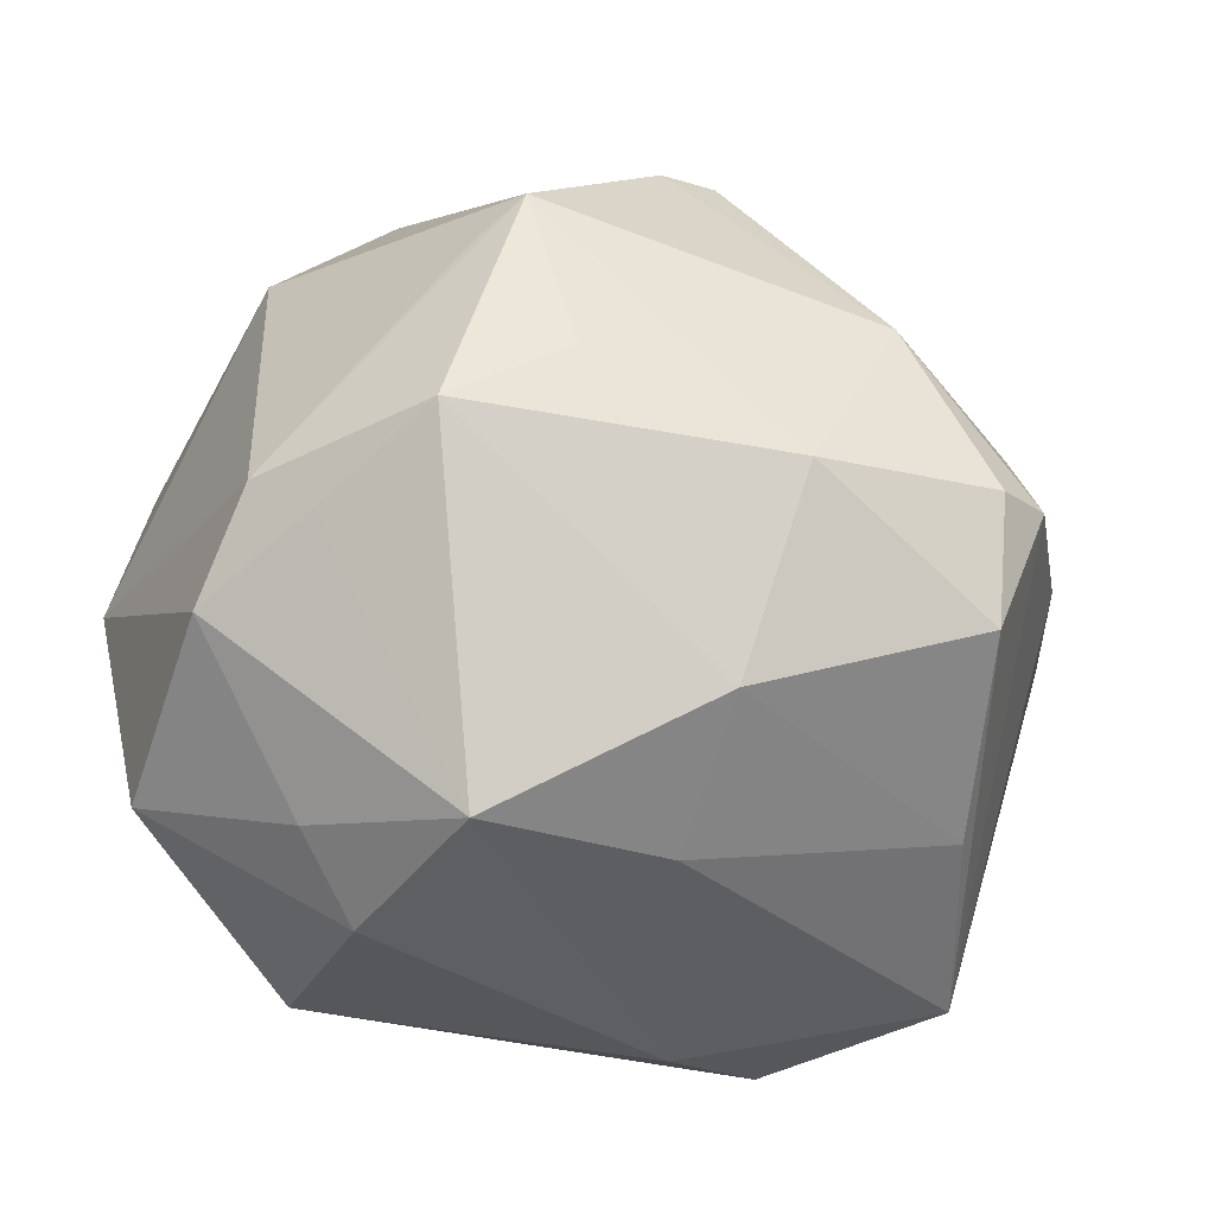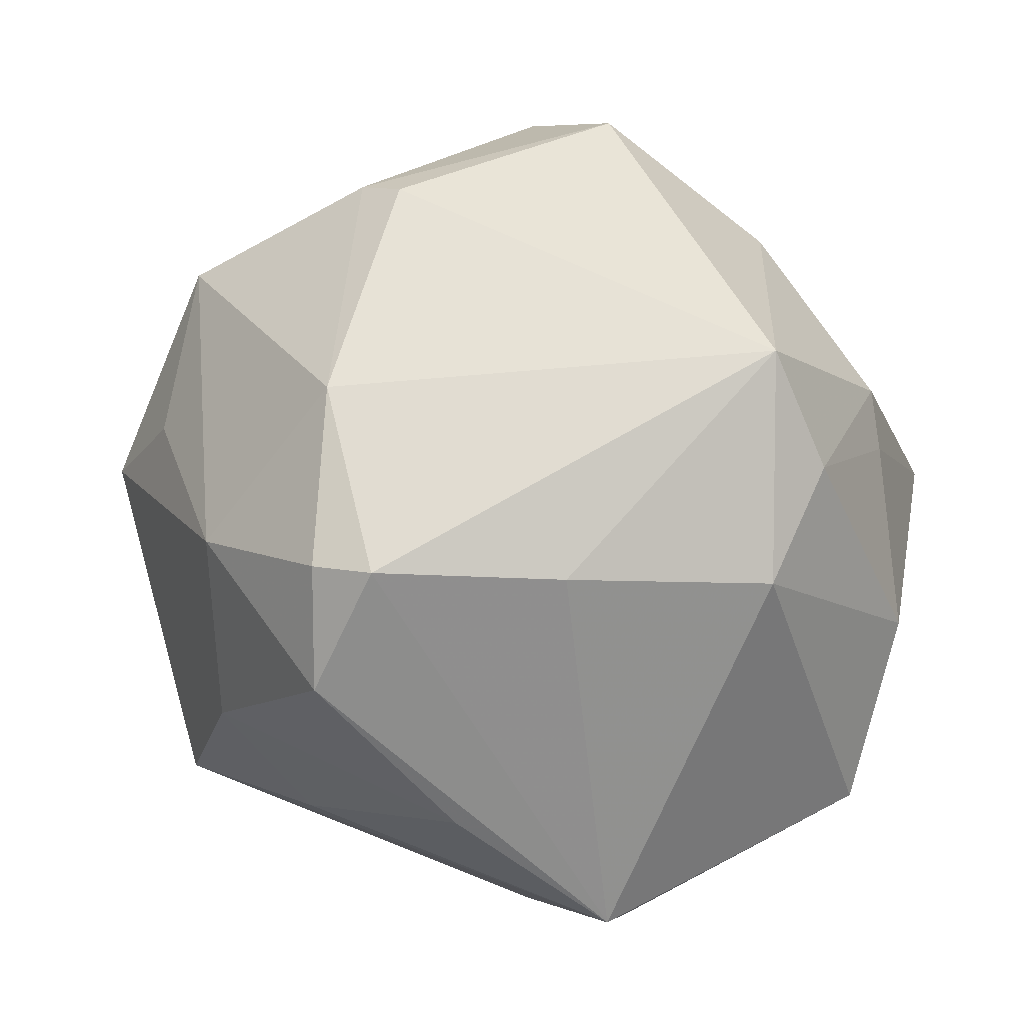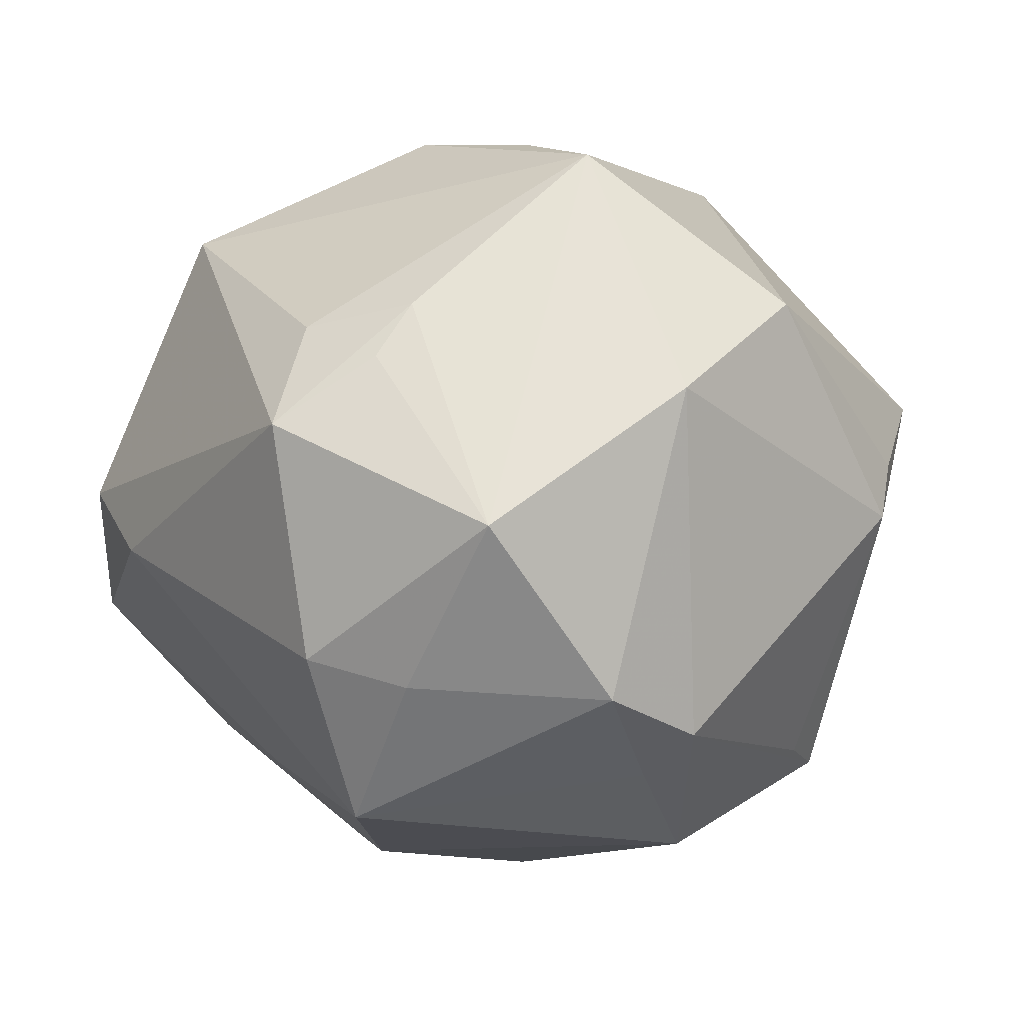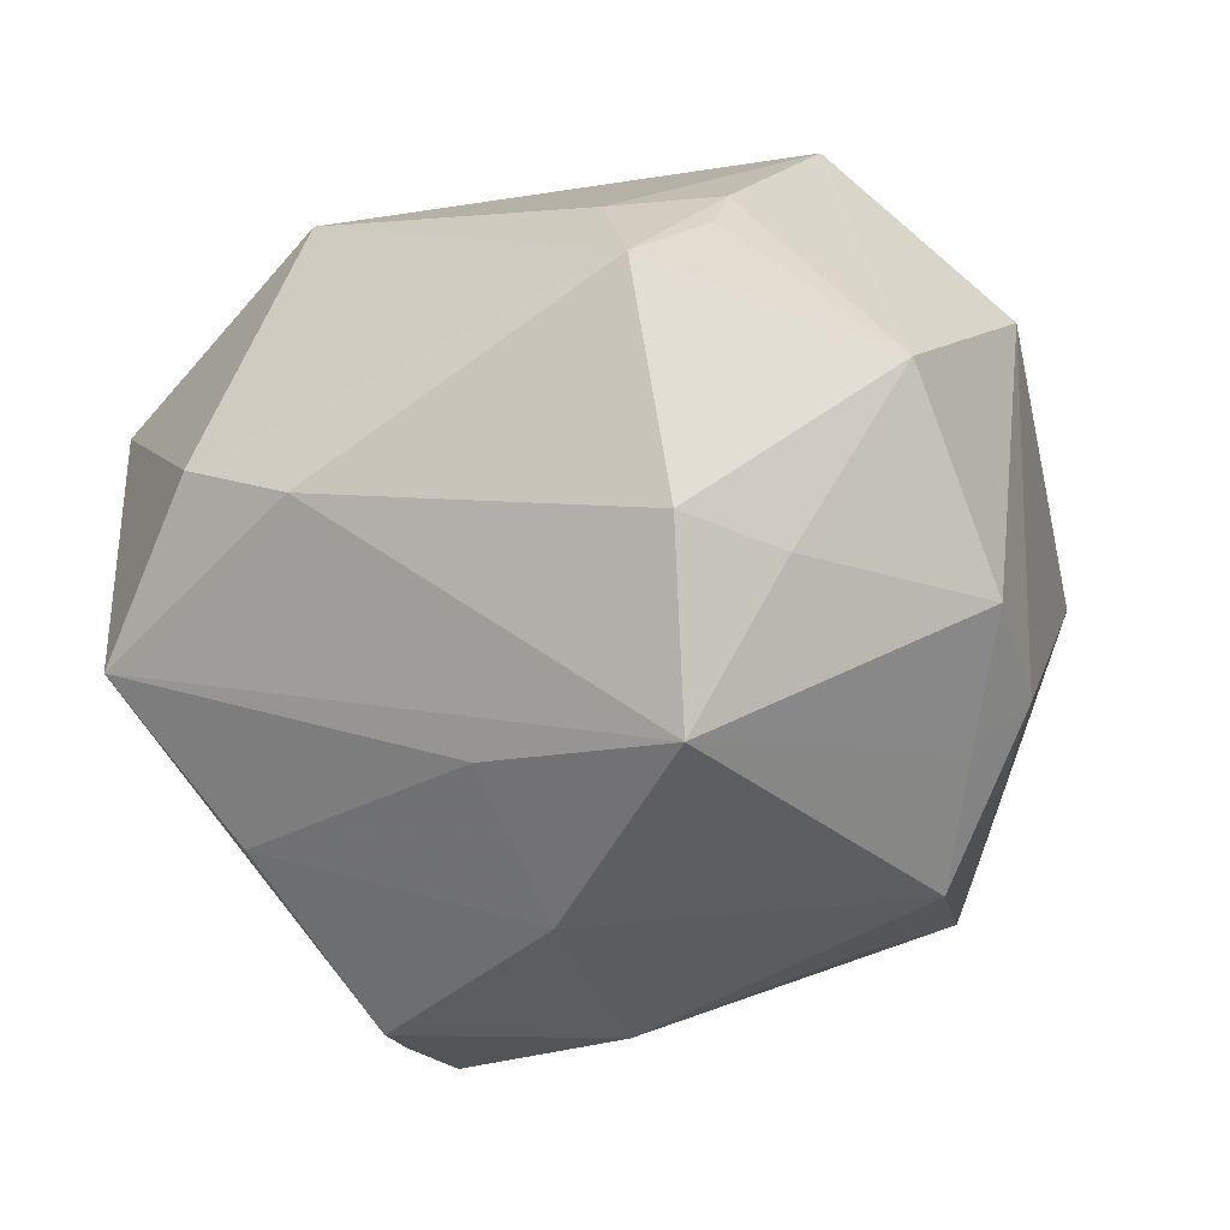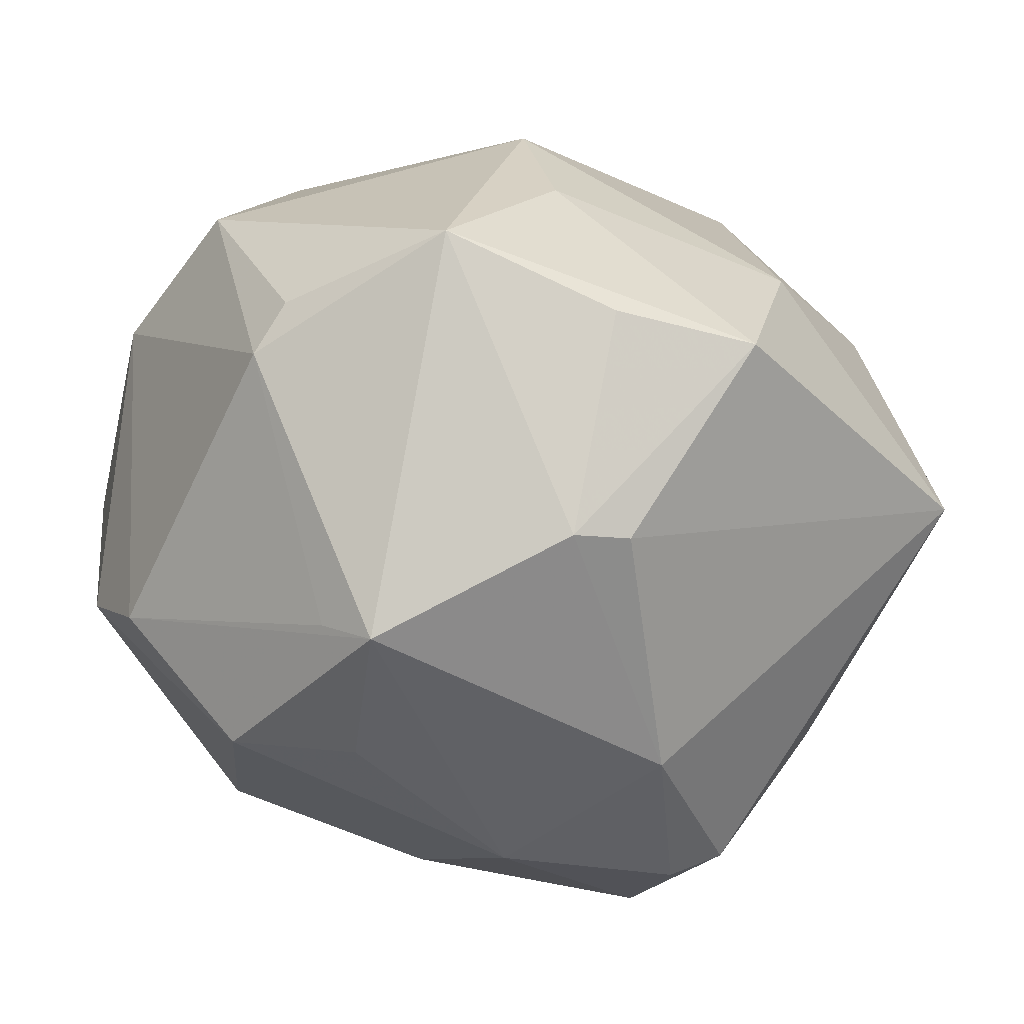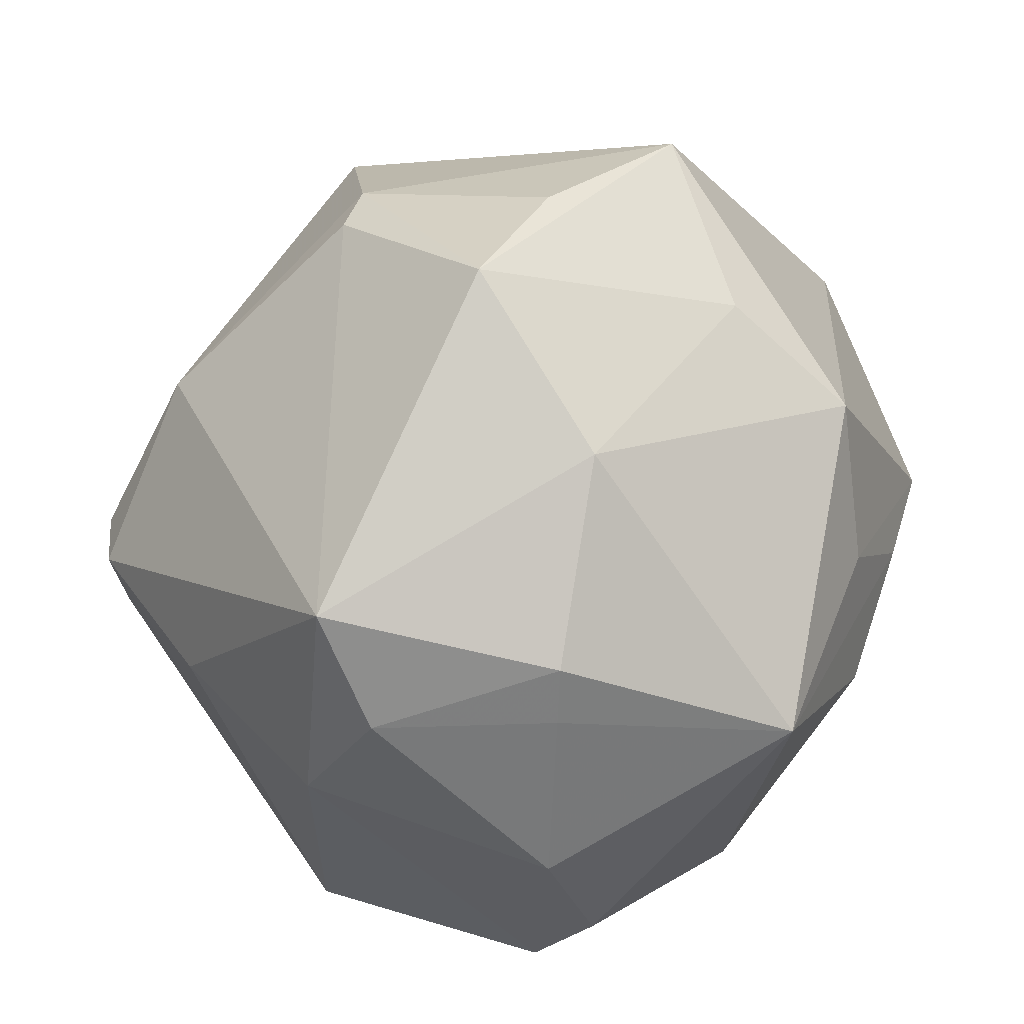
<metadata>
{"format":"obj","ext":"obj","renderer":"f3d","projection":"perspective","resolution":1024,"background":"white","views":[{"elev":-18.7,"azim":153.5,"up":"+Y"},{"elev":8.5,"azim":-131.3,"up":"+Y"},{"elev":8.2,"azim":64.4,"up":"+Z"},{"elev":-21.4,"azim":32.4,"up":"+Z"},{"elev":-23.5,"azim":165.1,"up":"+Z"},{"elev":41.2,"azim":-69.6,"up":"+Y"}]}
</metadata>
<code>
v 0.0284 -0.03165 -0.03075
v -0.02903 0.005861 0.04362
v 0.04137 0.01696 0.0274
v -0.006295 -0.047 -0.003688
v 0.02157 0.01369 -0.03918
v -0.03802 -0.02696 0.02324
v -0.04642 -0.00846 0.02036
v 0.03168 -0.03869 -0.01112
v -0.04312 0.01239 0.02003
v 0.0035 0.04341 -0.02183
v 0.000807 0.002981 -0.04743
v 0.02845 0.02709 -0.02897
v 0.03541 0.03547 0.006975
v 0.05052 -0.01017 -0.01472
v -0.03308 -0.04156 -0.01504
v -0.01457 -0.03431 0.03319
v 0.02833 -0.04114 0.01503
v 0.03872 -0.02965 -0.0138
v 0.004719 0.02687 0.03906
v 0.02113 -0.03417 0.02504
v -0.03967 0.00154 -0.02776
v -0.01335 0.0216 -0.04033
v 0.03498 0.006829 -0.03684
v -0.0514 0.0002777 -0.007272
v 0.01364 -0.002226 0.04549
v -0.01964 -0.0113 -0.04734
v 0.02818 -0.002054 0.04446
v 0.005869 -0.0328 -0.02898
v -0.003178 0.04327 -0.02147
v -0.01937 -0.04698 0.001756
v -0.02704 0.002622 -0.04496
v 0.04912 -0.0004463 0.0192
v 0.02385 0.03221 -0.03204
v -0.04182 0.01926 0.01982
v 0.02988 -0.02491 0.02797
v 0.006079 -0.01914 -0.04193
v -0.01601 0.05107 0.0006588
v -0.00157 0.009413 0.04386
v 0.003878 0.03852 0.02499
v -0.003628 -0.008481 0.04555
v -0.02491 -0.02829 -0.03133
v 0.04928 -0.02456 0.005428
v 0.04276 -0.001994 -0.02574
v -0.0204 0.002848 -0.048
v 0.03117 -0.02987 0.02241
v -0.05127 0.01259 0.001033
v -0.04193 -0.03007 0.01723
v -0.02523 0.03659 0.01771
v 0.0003657 0.05069 0.002938
v 0.03844 0.03277 0.001331
v 0.01957 0.04826 0.01177
v 0.04756 0.001808 -0.02047
v -0.0497 0.02609 -0.005529
f 24 15 47
f 30 17 16
f 16 47 30
f 30 47 15
f 26 15 31
f 21 15 24
f 31 15 21
f 50 33 51
f 16 17 20
f 17 35 20
f 8 42 17
f 32 42 14
f 45 35 17
f 17 42 45
f 45 42 35
f 34 2 48
f 16 2 6
f 6 47 16
f 39 37 48
f 51 37 39
f 32 50 3
f 32 3 27
f 16 20 27
f 27 20 35
f 27 42 32
f 35 42 27
f 4 15 1
f 4 30 15
f 1 8 4
f 17 30 4
f 4 8 17
f 15 26 41
f 22 33 11
f 18 8 1
f 42 8 18
f 1 14 18
f 18 14 42
f 52 50 32
f 32 14 52
f 24 47 7
f 7 6 2
f 47 6 7
f 53 21 24
f 31 21 53
f 22 31 53
f 53 34 48
f 48 37 53
f 51 33 10
f 10 33 22
f 13 50 51
f 51 3 13
f 13 3 50
f 40 2 16
f 16 27 40
f 1 15 28
f 15 41 28
f 26 11 36
f 1 28 36
f 36 41 26
f 36 28 41
f 44 26 31
f 44 11 26
f 44 31 22
f 22 11 44
f 33 52 23
f 1 36 23
f 23 36 11
f 33 50 12
f 12 52 33
f 50 52 12
f 34 53 46
f 24 7 46
f 46 53 24
f 49 37 51
f 51 10 49
f 49 10 37
f 19 38 27
f 2 38 19
f 19 27 3
f 51 39 19
f 19 3 51
f 48 2 19
f 19 39 48
f 27 38 25
f 25 40 27
f 25 38 2
f 2 40 25
f 5 11 33
f 33 23 5
f 5 23 11
f 43 52 14
f 43 23 52
f 43 14 1
f 1 23 43
f 34 46 9
f 9 46 7
f 2 34 9
f 9 7 2
f 37 10 29
f 29 53 37
f 29 10 22
f 22 53 29

</code>
